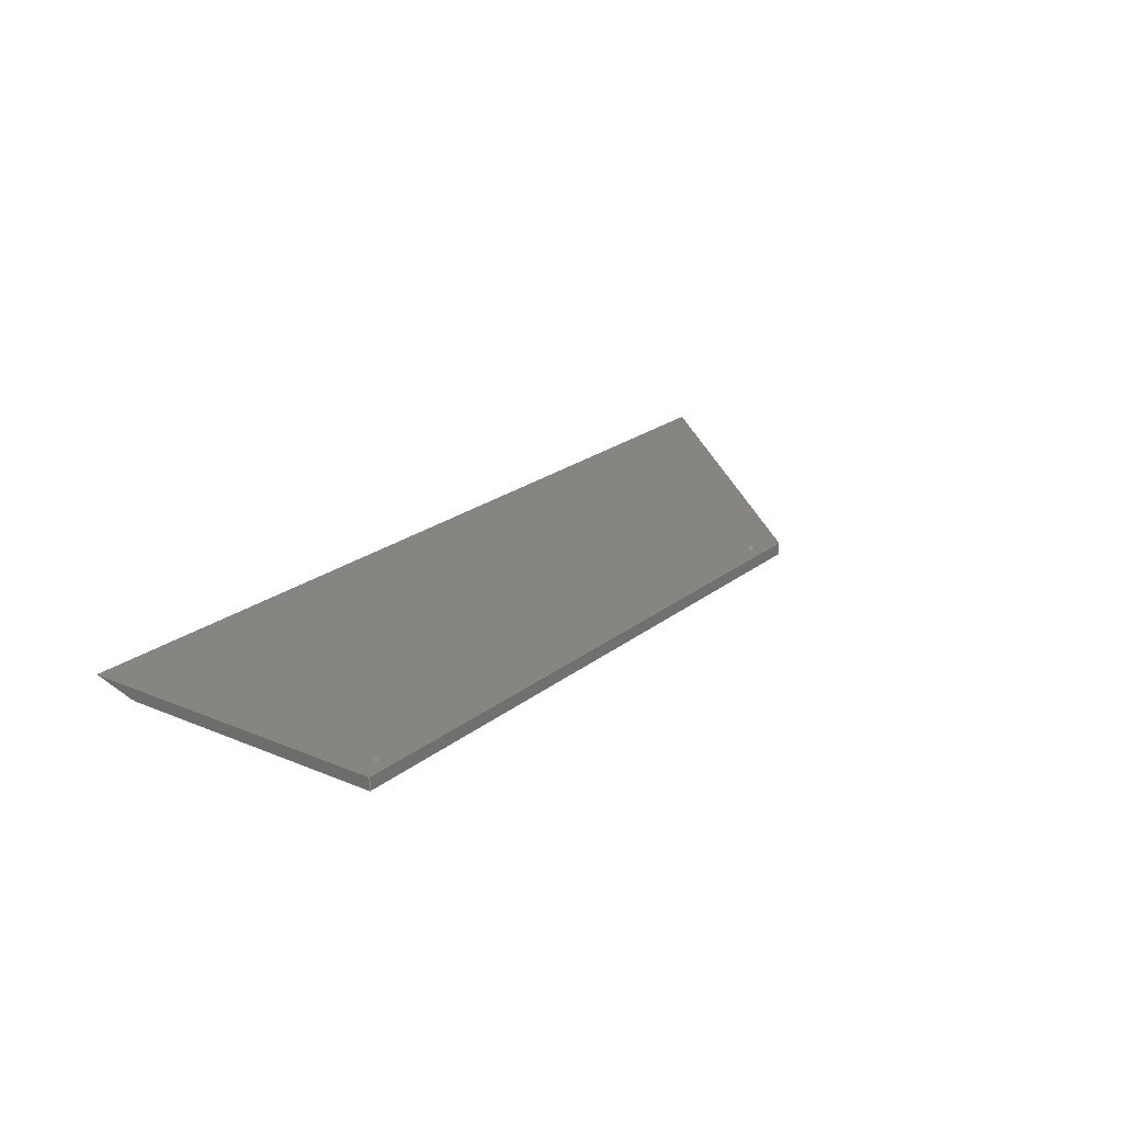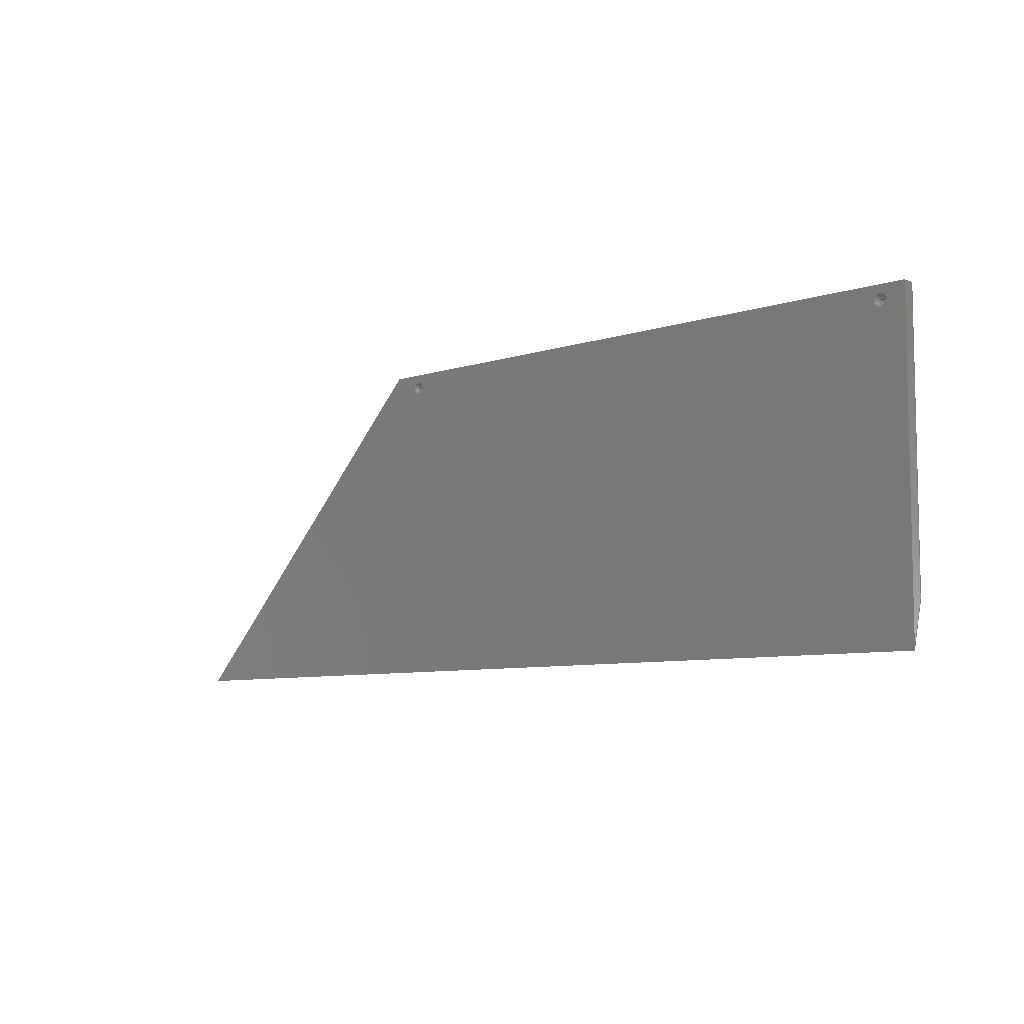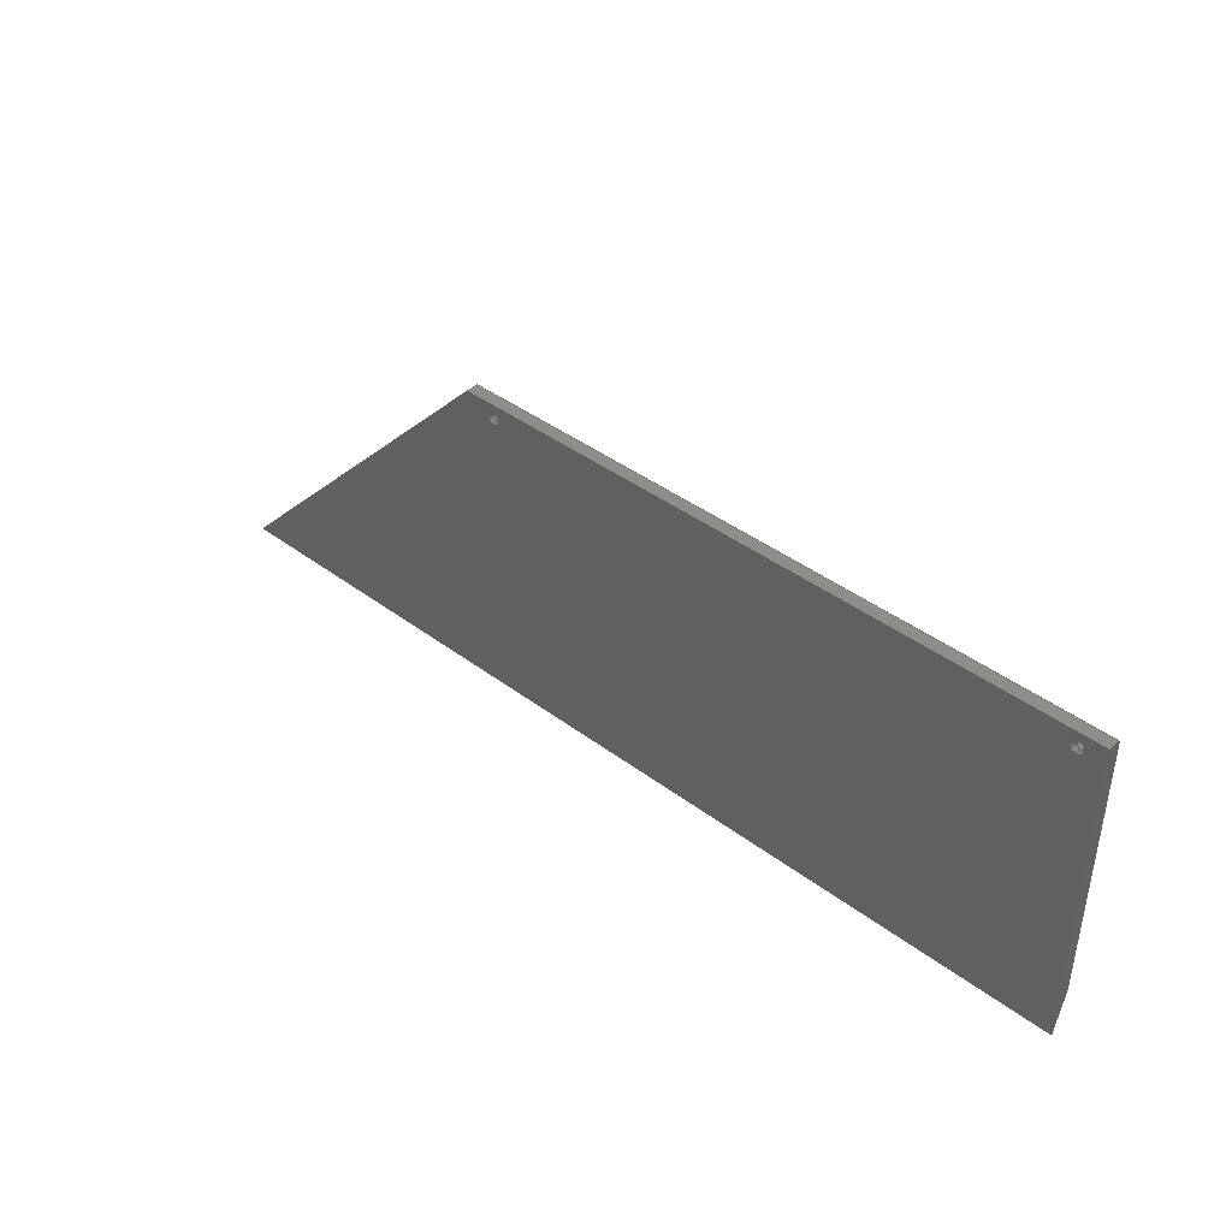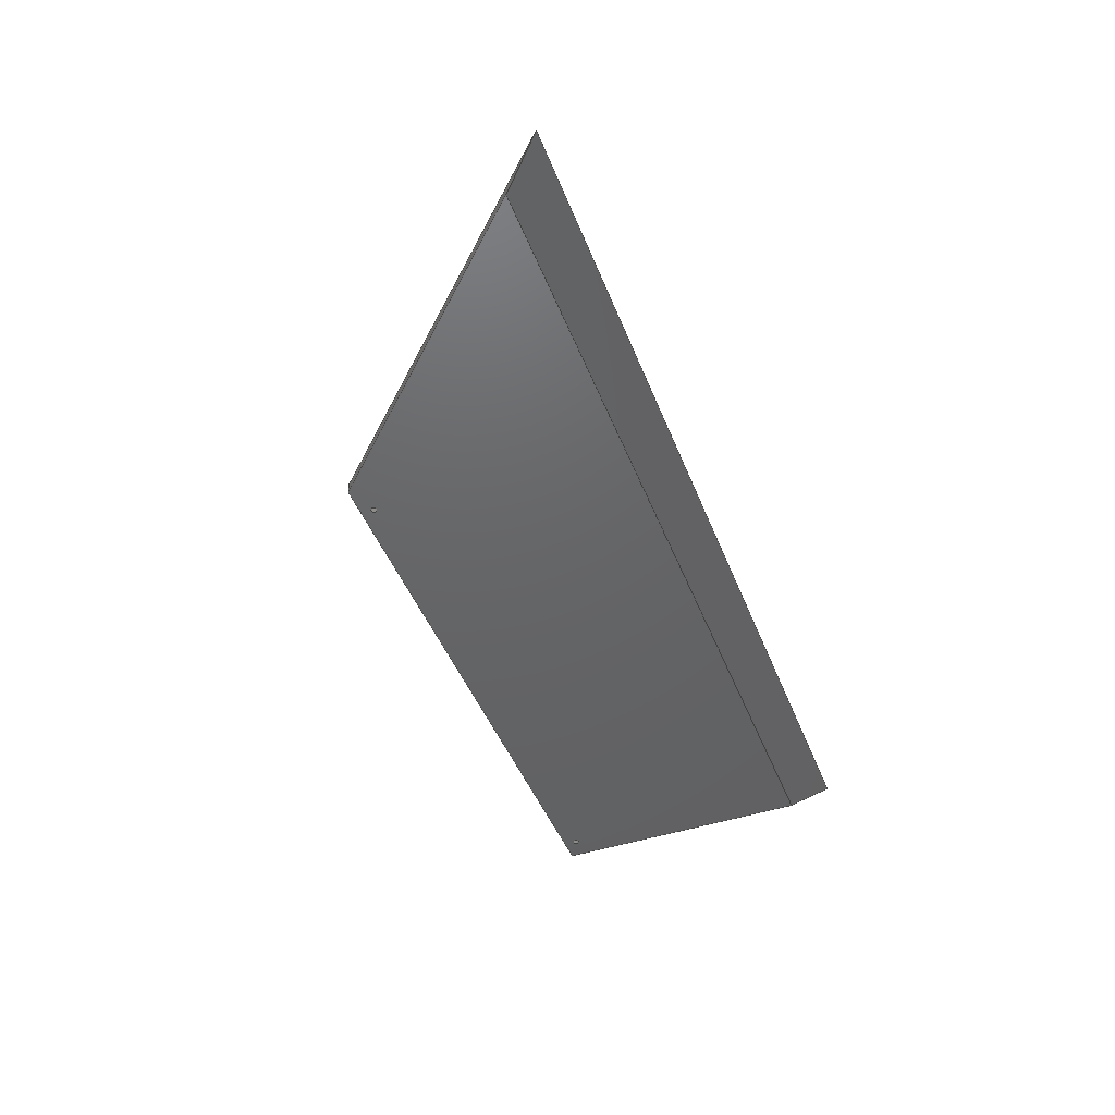
<metadata>
{"format":"step","ext":"stp","renderer":"f3d","projection":"perspective","resolution":1024,"background":"white","views":[{"elev":21.7,"azim":126.4,"up":"+Z"},{"elev":-7.4,"azim":43.3,"up":"+Y"},{"elev":41.7,"azim":42.1,"up":"+Y"},{"elev":-45.9,"azim":-69.2,"up":"+Z"}]}
</metadata>
<code>
ISO-10303-21;
DATA;
#1=MECHANICAL_DESIGN_GEOMETRIC_PRESENTATION_REPRESENTATION('',(#4),#288);
#2=SHAPE_REPRESENTATION_RELATIONSHIP('SRR','None',#298,#3);
#3=ADVANCED_BREP_SHAPE_REPRESENTATION('',(#5),#287);
#4=STYLED_ITEM('',(#308),#5);
#5=MANIFOLD_SOLID_BREP('Solid1',#160);
#6=LINE('',#262,#18);
#7=LINE('',#264,#19);
#8=LINE('',#266,#20);
#9=LINE('',#267,#21);
#10=LINE('',#271,#22);
#11=LINE('',#272,#23);
#12=LINE('',#273,#24);
#13=LINE('',#276,#25);
#14=LINE('',#278,#26);
#15=LINE('',#279,#27);
#16=LINE('',#281,#28);
#17=LINE('',#283,#29);
#18=VECTOR('',#220,39.37);
#19=VECTOR('',#221,39.37);
#20=VECTOR('',#222,39.37);
#21=VECTOR('',#223,39.37);
#22=VECTOR('',#226,39.37);
#23=VECTOR('',#227,39.37);
#24=VECTOR('',#228,39.37);
#25=VECTOR('',#231,39.37);
#26=VECTOR('',#232,39.37);
#27=VECTOR('',#233,39.37);
#28=VECTOR('',#236,39.37);
#29=VECTOR('',#239,39.37);
#30=PLANE('',#190);
#31=PLANE('',#191);
#32=PLANE('',#192);
#33=PLANE('',#193);
#34=PLANE('',#194);
#35=PLANE('',#195);
#36=CYLINDRICAL_SURFACE('',#183,0.133);
#37=CYLINDRICAL_SURFACE('',#188,0.133);
#38=FACE_BOUND('',#57,.T.);
#39=FACE_BOUND('',#59,.T.);
#40=FACE_BOUND('',#61,.T.);
#41=FACE_BOUND('',#63,.T.);
#42=FACE_BOUND('',#65,.T.);
#43=FACE_BOUND('',#66,.T.);
#44=FACE_BOUND('',#71,.T.);
#45=FACE_BOUND('',#72,.T.);
#46=FACE_OUTER_BOUND('',#56,.T.);
#47=FACE_OUTER_BOUND('',#58,.T.);
#48=FACE_OUTER_BOUND('',#60,.T.);
#49=FACE_OUTER_BOUND('',#62,.T.);
#50=FACE_OUTER_BOUND('',#64,.T.);
#51=FACE_OUTER_BOUND('',#67,.T.);
#52=FACE_OUTER_BOUND('',#68,.T.);
#53=FACE_OUTER_BOUND('',#69,.T.);
#54=FACE_OUTER_BOUND('',#70,.T.);
#55=FACE_OUTER_BOUND('',#73,.T.);
#56=EDGE_LOOP('',(#112));
#57=EDGE_LOOP('',(#113));
#58=EDGE_LOOP('',(#114));
#59=EDGE_LOOP('',(#115));
#60=EDGE_LOOP('',(#116));
#61=EDGE_LOOP('',(#117));
#62=EDGE_LOOP('',(#118));
#63=EDGE_LOOP('',(#119));
#64=EDGE_LOOP('',(#120,#121,#122,#123));
#65=EDGE_LOOP('',(#124));
#66=EDGE_LOOP('',(#125));
#67=EDGE_LOOP('',(#126,#127,#128,#129));
#68=EDGE_LOOP('',(#130,#131,#132,#133));
#69=EDGE_LOOP('',(#134,#135,#136,#137));
#70=EDGE_LOOP('',(#138,#139,#140,#141));
#71=EDGE_LOOP('',(#142));
#72=EDGE_LOOP('',(#143));
#73=EDGE_LOOP('',(#144,#145,#146,#147));
#74=CIRCLE('',#181,0.133);
#75=CIRCLE('',#182,0.2655);
#76=CIRCLE('',#184,0.133);
#77=CIRCLE('',#186,0.133);
#78=CIRCLE('',#187,0.2655);
#79=CIRCLE('',#189,0.133);
#80=VERTEX_POINT('',#244);
#81=VERTEX_POINT('',#246);
#82=VERTEX_POINT('',#249);
#83=VERTEX_POINT('',#252);
#84=VERTEX_POINT('',#254);
#85=VERTEX_POINT('',#257);
#86=VERTEX_POINT('',#260);
#87=VERTEX_POINT('',#261);
#88=VERTEX_POINT('',#263);
#89=VERTEX_POINT('',#265);
#90=VERTEX_POINT('',#269);
#91=VERTEX_POINT('',#270);
#92=VERTEX_POINT('',#275);
#93=VERTEX_POINT('',#277);
#94=EDGE_CURVE('',#80,#80,#74,.T.);
#95=EDGE_CURVE('',#81,#81,#75,.T.);
#96=EDGE_CURVE('',#82,#82,#76,.T.);
#97=EDGE_CURVE('',#83,#83,#77,.T.);
#98=EDGE_CURVE('',#84,#84,#78,.T.);
#99=EDGE_CURVE('',#85,#85,#79,.T.);
#100=EDGE_CURVE('',#86,#87,#6,.T.);
#101=EDGE_CURVE('',#88,#86,#7,.T.);
#102=EDGE_CURVE('',#88,#89,#8,.T.);
#103=EDGE_CURVE('',#89,#87,#9,.T.);
#104=EDGE_CURVE('',#90,#91,#10,.T.);
#105=EDGE_CURVE('',#91,#87,#11,.T.);
#106=EDGE_CURVE('',#90,#89,#12,.T.);
#107=EDGE_CURVE('',#92,#86,#13,.T.);
#108=EDGE_CURVE('',#93,#92,#14,.T.);
#109=EDGE_CURVE('',#93,#88,#15,.T.);
#110=EDGE_CURVE('',#93,#90,#16,.T.);
#111=EDGE_CURVE('',#92,#91,#17,.T.);
#112=ORIENTED_EDGE('',*,*,#94,.F.);
#113=ORIENTED_EDGE('',*,*,#95,.T.);
#114=ORIENTED_EDGE('',*,*,#96,.T.);
#115=ORIENTED_EDGE('',*,*,#94,.T.);
#116=ORIENTED_EDGE('',*,*,#97,.F.);
#117=ORIENTED_EDGE('',*,*,#98,.T.);
#118=ORIENTED_EDGE('',*,*,#99,.T.);
#119=ORIENTED_EDGE('',*,*,#97,.T.);
#120=ORIENTED_EDGE('',*,*,#100,.F.);
#121=ORIENTED_EDGE('',*,*,#101,.F.);
#122=ORIENTED_EDGE('',*,*,#102,.T.);
#123=ORIENTED_EDGE('',*,*,#103,.T.);
#124=ORIENTED_EDGE('',*,*,#96,.F.);
#125=ORIENTED_EDGE('',*,*,#99,.F.);
#126=ORIENTED_EDGE('',*,*,#104,.T.);
#127=ORIENTED_EDGE('',*,*,#105,.T.);
#128=ORIENTED_EDGE('',*,*,#103,.F.);
#129=ORIENTED_EDGE('',*,*,#106,.F.);
#130=ORIENTED_EDGE('',*,*,#107,.F.);
#131=ORIENTED_EDGE('',*,*,#108,.F.);
#132=ORIENTED_EDGE('',*,*,#109,.T.);
#133=ORIENTED_EDGE('',*,*,#101,.T.);
#134=ORIENTED_EDGE('',*,*,#109,.F.);
#135=ORIENTED_EDGE('',*,*,#110,.T.);
#136=ORIENTED_EDGE('',*,*,#106,.T.);
#137=ORIENTED_EDGE('',*,*,#102,.F.);
#138=ORIENTED_EDGE('',*,*,#110,.F.);
#139=ORIENTED_EDGE('',*,*,#108,.T.);
#140=ORIENTED_EDGE('',*,*,#111,.T.);
#141=ORIENTED_EDGE('',*,*,#104,.F.);
#142=ORIENTED_EDGE('',*,*,#95,.F.);
#143=ORIENTED_EDGE('',*,*,#98,.F.);
#144=ORIENTED_EDGE('',*,*,#111,.F.);
#145=ORIENTED_EDGE('',*,*,#107,.T.);
#146=ORIENTED_EDGE('',*,*,#100,.T.);
#147=ORIENTED_EDGE('',*,*,#105,.F.);
#148=CONICAL_SURFACE('',#180,0.133,0.7156);
#149=CONICAL_SURFACE('',#185,0.133,0.7156);
#150=ADVANCED_FACE('',(#46,#38),#148,.F.);
#151=ADVANCED_FACE('',(#47,#39),#36,.F.);
#152=ADVANCED_FACE('',(#48,#40),#149,.F.);
#153=ADVANCED_FACE('',(#49,#41),#37,.F.);
#154=ADVANCED_FACE('',(#50,#42,#43),#30,.F.);
#155=ADVANCED_FACE('',(#51),#31,.T.);
#156=ADVANCED_FACE('',(#52),#32,.F.);
#157=ADVANCED_FACE('',(#53),#33,.T.);
#158=ADVANCED_FACE('',(#54,#44,#45),#34,.T.);
#159=ADVANCED_FACE('',(#55),#35,.T.);
#160=CLOSED_SHELL('',(#150,#151,#152,#153,#154,#155,#156,#157,#158,#159));
#161=DERIVED_UNIT_ELEMENT(#163,0);
#162=DERIVED_UNIT_ELEMENT(#292,0);
#163=(
MASS_UNIT()
NAMED_UNIT(*)
SI_UNIT($,.GRAM.)
);
#164=DERIVED_UNIT((#161,#162));
#165=MEASURE_REPRESENTATION_ITEM('density measure',
POSITIVE_RATIO_MEASURE(7.85),#164);
#166=PROPERTY_DEFINITION_REPRESENTATION(#171,#168);
#167=PROPERTY_DEFINITION_REPRESENTATION(#172,#169);
#168=REPRESENTATION('material name',(#170),#287);
#169=REPRESENTATION('density',(#165),#287);
#170=DESCRIPTIVE_REPRESENTATION_ITEM('Steel','Steel');
#171=PROPERTY_DEFINITION('material property','material name',#300);
#172=PROPERTY_DEFINITION('material property','density of part',#300);
#173=DATE_TIME_ROLE('creation_date');
#174=APPLIED_DATE_AND_TIME_ASSIGNMENT(#175,#173,(#300));
#175=DATE_AND_TIME(#176,#177);
#176=CALENDAR_DATE(2017,17,12);
#177=LOCAL_TIME(23,39,19,#178);
#178=COORDINATED_UNIVERSAL_TIME_OFFSET(0,0,.BEHIND.);
#179=AXIS2_PLACEMENT_3D('placement',#242,#196,#197);
#180=AXIS2_PLACEMENT_3D('',#243,#198,#199);
#181=AXIS2_PLACEMENT_3D('',#245,#200,#201);
#182=AXIS2_PLACEMENT_3D('',#247,#202,#203);
#183=AXIS2_PLACEMENT_3D('',#248,#204,#205);
#184=AXIS2_PLACEMENT_3D('',#250,#206,#207);
#185=AXIS2_PLACEMENT_3D('',#251,#208,#209);
#186=AXIS2_PLACEMENT_3D('',#253,#210,#211);
#187=AXIS2_PLACEMENT_3D('',#255,#212,#213);
#188=AXIS2_PLACEMENT_3D('',#256,#214,#215);
#189=AXIS2_PLACEMENT_3D('',#258,#216,#217);
#190=AXIS2_PLACEMENT_3D('',#259,#218,#219);
#191=AXIS2_PLACEMENT_3D('',#268,#224,#225);
#192=AXIS2_PLACEMENT_3D('',#274,#229,#230);
#193=AXIS2_PLACEMENT_3D('',#280,#234,#235);
#194=AXIS2_PLACEMENT_3D('',#282,#237,#238);
#195=AXIS2_PLACEMENT_3D('',#284,#240,#241);
#196=DIRECTION('axis',(0,0,1));
#197=DIRECTION('refdir',(1,0,0));
#198=DIRECTION('center_axis',(2.776e-17,5.551e-17,
1));
#199=DIRECTION('ref_axis',(1.541e-33,-1,5.551e-17));
#200=DIRECTION('center_axis',(2.776e-17,5.551e-17,
1));
#201=DIRECTION('ref_axis',(1.541e-33,-1,5.551e-17));
#202=DIRECTION('center_axis',(2.776e-17,5.551e-17,
1));
#203=DIRECTION('ref_axis',(1.541e-33,-1,5.551e-17));
#204=DIRECTION('center_axis',(2.776e-17,5.551e-17,
1));
#205=DIRECTION('ref_axis',(1.541e-33,-1,5.551e-17));
#206=DIRECTION('center_axis',(-2.776e-17,-5.551e-17,
-1));
#207=DIRECTION('ref_axis',(1.711e-48,-1,5.551e-17));
#208=DIRECTION('center_axis',(2.776e-17,5.551e-17,
1));
#209=DIRECTION('ref_axis',(1.541e-33,-1,5.551e-17));
#210=DIRECTION('center_axis',(2.776e-17,5.551e-17,
1));
#211=DIRECTION('ref_axis',(1.541e-33,-1,5.551e-17));
#212=DIRECTION('center_axis',(2.776e-17,5.551e-17,
1));
#213=DIRECTION('ref_axis',(1.541e-33,-1,5.551e-17));
#214=DIRECTION('center_axis',(2.776e-17,5.551e-17,
1));
#215=DIRECTION('ref_axis',(1.541e-33,-1,5.551e-17));
#216=DIRECTION('center_axis',(-2.776e-17,-5.551e-17,
-1));
#217=DIRECTION('ref_axis',(2.549e-47,-1,5.551e-17));
#218=DIRECTION('center_axis',(2.776e-17,5.551e-17,
1));
#219=DIRECTION('ref_axis',(1,6.172e-18,-2.776e-17));
#220=DIRECTION('',(1,6.172e-18,-2.776e-17));
#221=DIRECTION('',(-0.6942,-0.7198,4.163e-16));
#222=DIRECTION('',(1,6.172e-18,-2.776e-17));
#223=DIRECTION('',(6.172e-18,-1,5.551e-17));
#224=DIRECTION('center_axis',(1,6.172e-18,-2.776e-17));
#225=DIRECTION('ref_axis',(-2.513e-17,-0.2647,-0.9643));
#226=DIRECTION('',(6.172e-18,-1,5.551e-17));
#227=DIRECTION('',(-1.33e-17,0.9643,-0.2647));
#228=DIRECTION('',(-2.776e-17,-5.551e-17,-1));
#229=DIRECTION('center_axis',(0.7198,-0.6942,1.804e-16));
#230=DIRECTION('ref_axis',(0.681,0.7062,-0.1939));
#231=DIRECTION('',(0.681,0.7062,-0.1939));
#232=DIRECTION('',(-0.6942,-0.7198,4.163e-16));
#233=DIRECTION('',(-2.776e-17,-5.551e-17,-1));
#234=DIRECTION('center_axis',(-6.172e-18,1,-5.551e-17));
#235=DIRECTION('ref_axis',(2.776e-17,5.551e-17,1));
#236=DIRECTION('',(1,6.172e-18,-2.776e-17));
#237=DIRECTION('center_axis',(2.776e-17,5.551e-16,
1));
#238=DIRECTION('ref_axis',(-1,-6.172e-18,2.776e-17));
#239=DIRECTION('',(1,6.172e-18,-2.776e-17));
#240=DIRECTION('center_axis',(-2.513e-17,-0.2647,-0.9643));
#241=DIRECTION('ref_axis',(1,6.172e-18,-2.776e-17));
#242=CARTESIAN_POINT('',(0,0,0));
#243=CARTESIAN_POINT('Origin',(-27,11.72,0.3476));
#244=CARTESIAN_POINT('',(-27,11.58,0.3476));
#245=CARTESIAN_POINT('Origin',(-27,11.72,0.3476));
#246=CARTESIAN_POINT('',(-27,11.45,0.5));
#247=CARTESIAN_POINT('Origin',(-27,11.72,0.5));
#248=CARTESIAN_POINT('Origin',(-27,11.72,-139.9));
#249=CARTESIAN_POINT('',(-27,11.58,7.383e-18));
#250=CARTESIAN_POINT('Origin',(-27,11.72,0));
#251=CARTESIAN_POINT('Origin',(-50.74,11.72,0.3476));
#252=CARTESIAN_POINT('',(-50.74,11.58,0.3476));
#253=CARTESIAN_POINT('Origin',(-50.74,11.72,0.3476));
#254=CARTESIAN_POINT('',(-50.74,11.45,0.5));
#255=CARTESIAN_POINT('Origin',(-50.74,11.72,0.5));
#256=CARTESIAN_POINT('Origin',(-50.74,11.72,-139.9));
#257=CARTESIAN_POINT('',(-50.74,11.58,1.1e-15));
#258=CARTESIAN_POINT('Origin',(-50.74,11.72,1.093e-15));
#259=CARTESIAN_POINT('Origin',(-32.31,25.62,0));
#260=CARTESIAN_POINT('',(-62.86,1.011,-2.254e-15));
#261=CARTESIAN_POINT('',(-26,1.011,-3.142e-15));
#262=CARTESIAN_POINT('',(-32.31,1.011,-3.005e-15));
#263=CARTESIAN_POINT('',(-51.99,12.28,-7.649e-15));
#264=CARTESIAN_POINT('',(-58.3,5.734,-7.239e-15));
#265=CARTESIAN_POINT('',(-26,12.28,-8.742e-15));
#266=CARTESIAN_POINT('',(-38.99,12.28,-8.196e-15));
#267=CARTESIAN_POINT('',(-26,5.734,-6.01e-15));
#268=CARTESIAN_POINT('Origin',(-26,5.734,0.5001));
#269=CARTESIAN_POINT('',(-26,12.28,0.5));
#270=CARTESIAN_POINT('',(-26,-0.8106,0.5));
#271=CARTESIAN_POINT('',(-26,5.734,0.5));
#272=CARTESIAN_POINT('',(-26,5.275,-1.171));
#273=CARTESIAN_POINT('',(-26,12.28,0.5001));
#274=CARTESIAN_POINT('Origin',(-58.3,5.734,0.5001));
#275=CARTESIAN_POINT('',(-64.61,-0.8106,0.5));
#276=CARTESIAN_POINT('',(-58.54,5.488,-1.229));
#277=CARTESIAN_POINT('',(-51.99,12.28,0.5));
#278=CARTESIAN_POINT('',(-58.3,5.734,0.5));
#279=CARTESIAN_POINT('',(-51.99,12.28,0.5001));
#280=CARTESIAN_POINT('Origin',(-38.99,12.28,0.5001));
#281=CARTESIAN_POINT('',(-38.99,12.28,0.5));
#282=CARTESIAN_POINT('Origin',(8.668e-15,12.41,0.5));
#283=CARTESIAN_POINT('',(-45.3,-0.8106,0.5));
#284=CARTESIAN_POINT('Origin',(8.391e-15,25.23,-6.647));
#285=UNCERTAINTY_MEASURE_WITH_UNIT(LENGTH_MEASURE(0.0003937),
#290,'DISTANCE_ACCURACY_VALUE',
'Maximum model space distance between geometric entities at asserted c
onnectivities');
#286=UNCERTAINTY_MEASURE_WITH_UNIT(LENGTH_MEASURE(0.0003937),
#290,'DISTANCE_ACCURACY_VALUE',
'Maximum model space distance between geometric entities at asserted c
onnectivities');
#287=(
GEOMETRIC_REPRESENTATION_CONTEXT(3)
GLOBAL_UNCERTAINTY_ASSIGNED_CONTEXT((#285))
GLOBAL_UNIT_ASSIGNED_CONTEXT((#290,#295,#294))
REPRESENTATION_CONTEXT('','3D')
);
#288=(
GEOMETRIC_REPRESENTATION_CONTEXT(3)
GLOBAL_UNCERTAINTY_ASSIGNED_CONTEXT((#286))
GLOBAL_UNIT_ASSIGNED_CONTEXT((#290,#295,#294))
REPRESENTATION_CONTEXT('','3D')
);
#289=DIMENSIONAL_EXPONENTS(1,0,0,0,0,0,0);
#290=(
CONVERSION_BASED_UNIT('inch',#293)
LENGTH_UNIT()
NAMED_UNIT(#289)
);
#291=(
LENGTH_UNIT()
NAMED_UNIT(*)
SI_UNIT(.MILLI.,.METRE.)
);
#292=(
LENGTH_UNIT()
NAMED_UNIT(*)
SI_UNIT(.CENTI.,.METRE.)
);
#293=LENGTH_MEASURE_WITH_UNIT(LENGTH_MEASURE(25.4),#291);
#294=(
NAMED_UNIT(*)
SI_UNIT($,.STERADIAN.)
SOLID_ANGLE_UNIT()
);
#295=(
NAMED_UNIT(*)
PLANE_ANGLE_UNIT()
SI_UNIT($,.RADIAN.)
);
#296=SHAPE_DEFINITION_REPRESENTATION(#297,#298);
#297=PRODUCT_DEFINITION_SHAPE('',$,#300);
#298=SHAPE_REPRESENTATION('',(#179),#287);
#299=PRODUCT_DEFINITION_CONTEXT('part definition',#304,'design');
#300=PRODUCT_DEFINITION('GE-18064_Blue','GE-18064_Blue',#301,#299);
#301=PRODUCT_DEFINITION_FORMATION('ANY',$,#306);
#302=PRODUCT_RELATED_PRODUCT_CATEGORY('GE-18064_Blue','GE-18064_Blue',(#306));
#303=APPLICATION_PROTOCOL_DEFINITION('international standard',
'automotive_design',2009,#304);
#304=APPLICATION_CONTEXT(
'Core Data for Automotive Mechanical Design Process');
#305=PRODUCT_CONTEXT('part definition',#304,'mechanical');
#306=PRODUCT('GE-18064_Blue','GE-18064_Blue',$,(#305));
#307=PRESENTATION_STYLE_ASSIGNMENT((#309));
#308=PRESENTATION_STYLE_ASSIGNMENT((#310));
#309=SURFACE_STYLE_USAGE(.BOTH.,#311);
#310=SURFACE_STYLE_USAGE(.BOTH.,#312);
#311=SURFACE_SIDE_STYLE('',(#313));
#312=SURFACE_SIDE_STYLE('',(#314));
#313=SURFACE_STYLE_FILL_AREA(#315);
#314=SURFACE_STYLE_FILL_AREA(#316);
#315=FILL_AREA_STYLE('',(#317));
#316=FILL_AREA_STYLE('',(#318));
#317=FILL_AREA_STYLE_COLOUR('',#319);
#318=FILL_AREA_STYLE_COLOUR('',#320);
#319=COLOUR_RGB('',0.9569,0.9569,0.9569);
#320=COLOUR_RGB('',0.09412,0.1451,0.9725);
ENDSEC;
END-ISO-10303-21;

</code>
